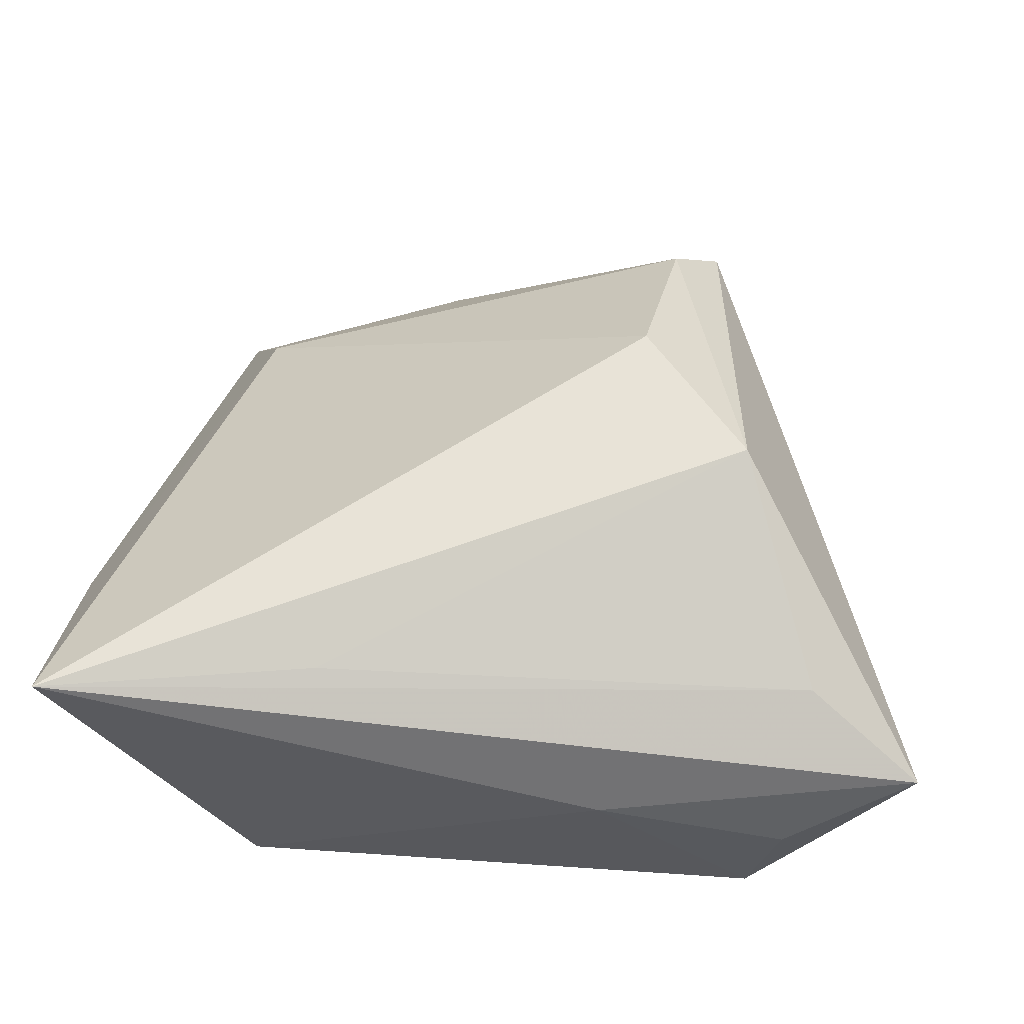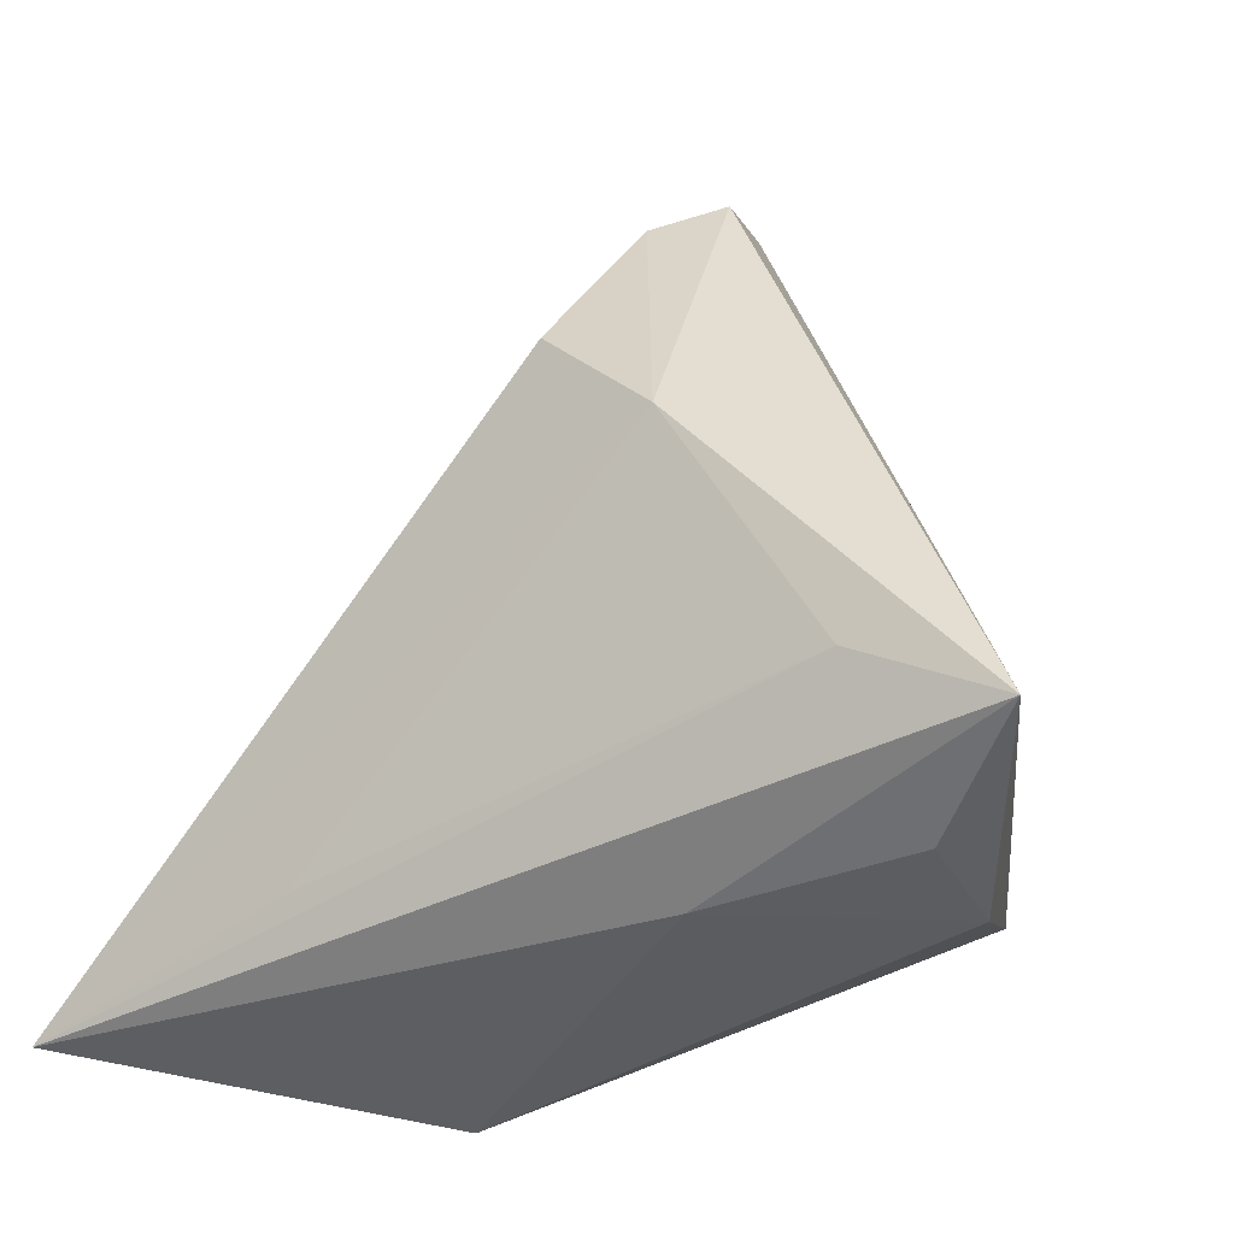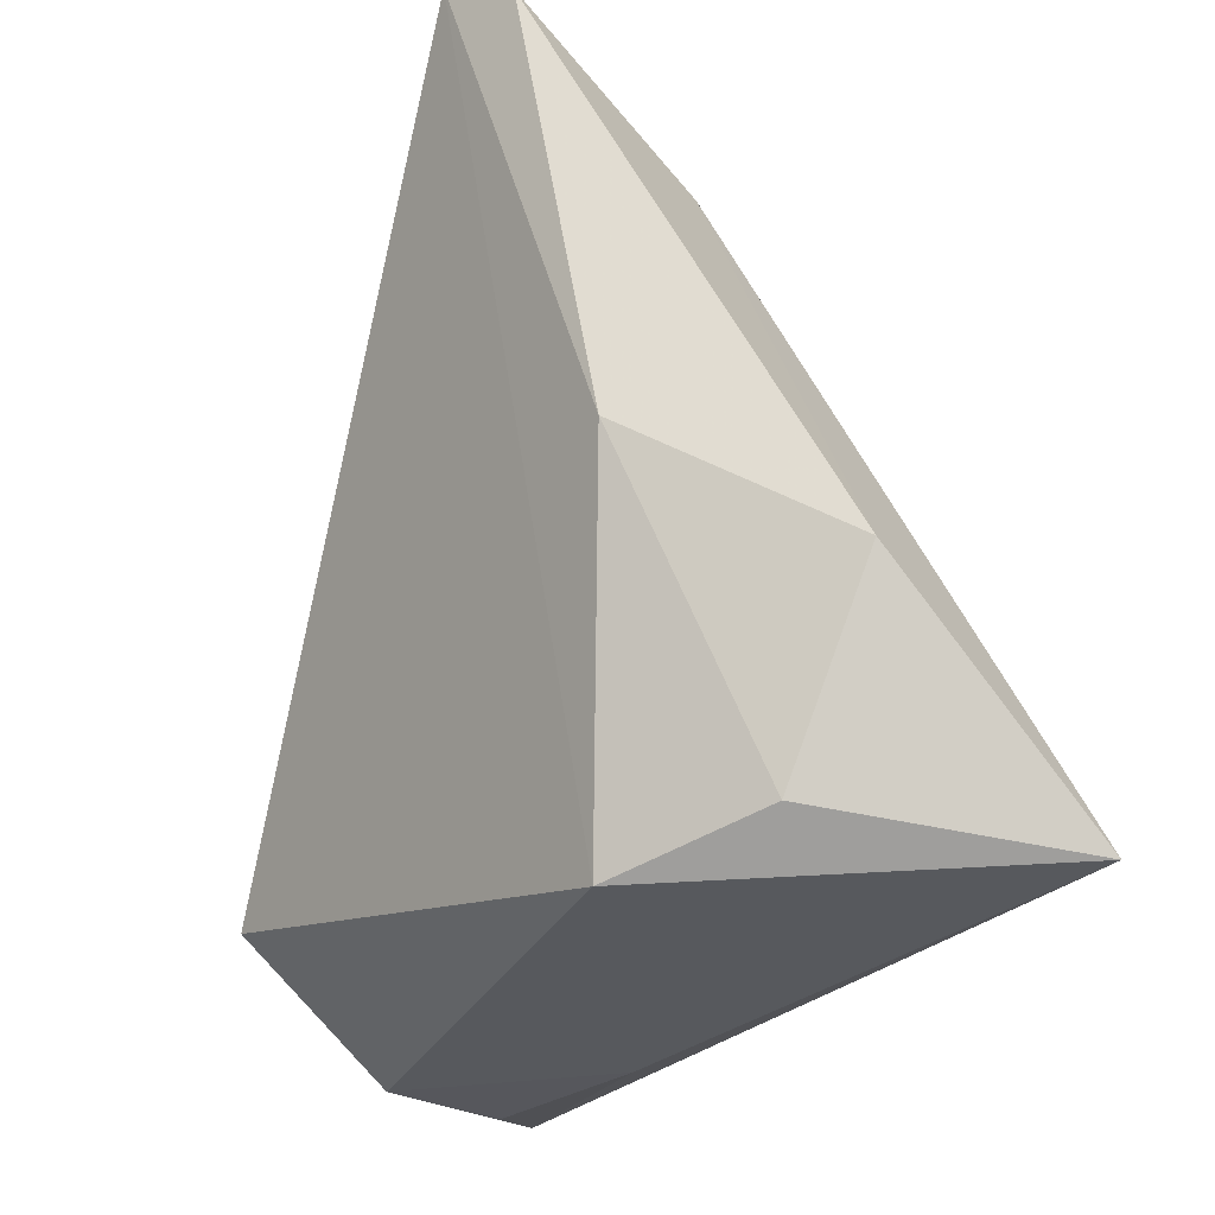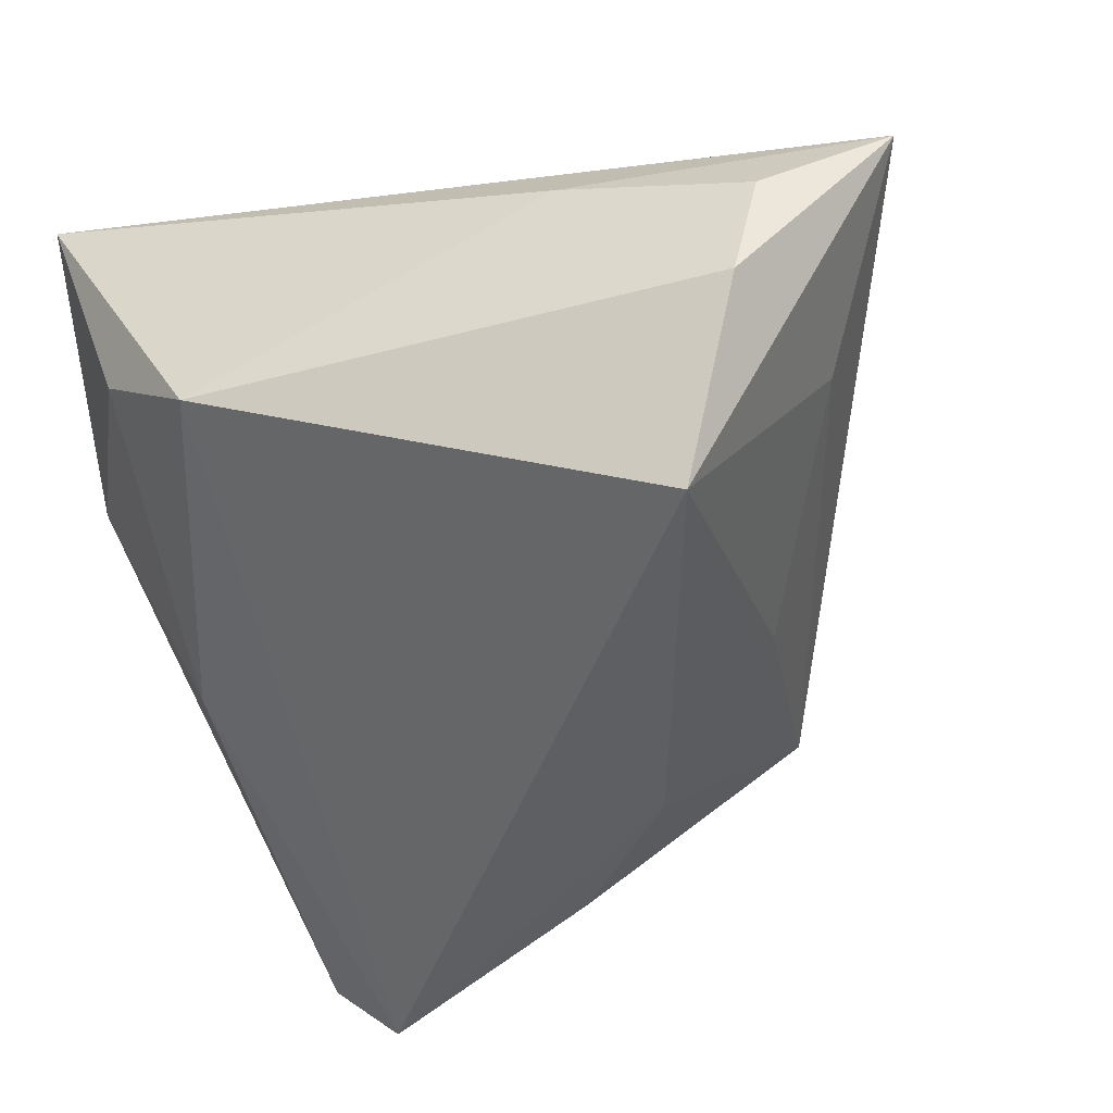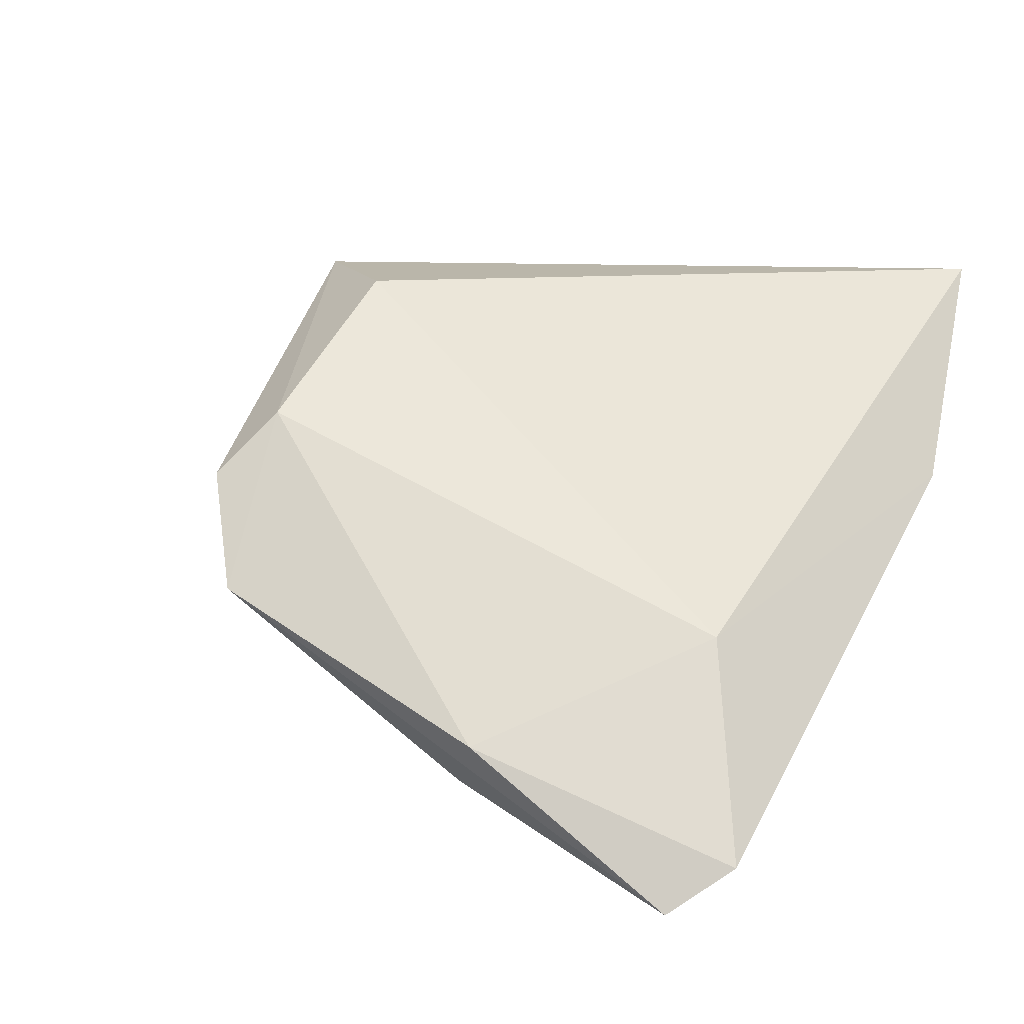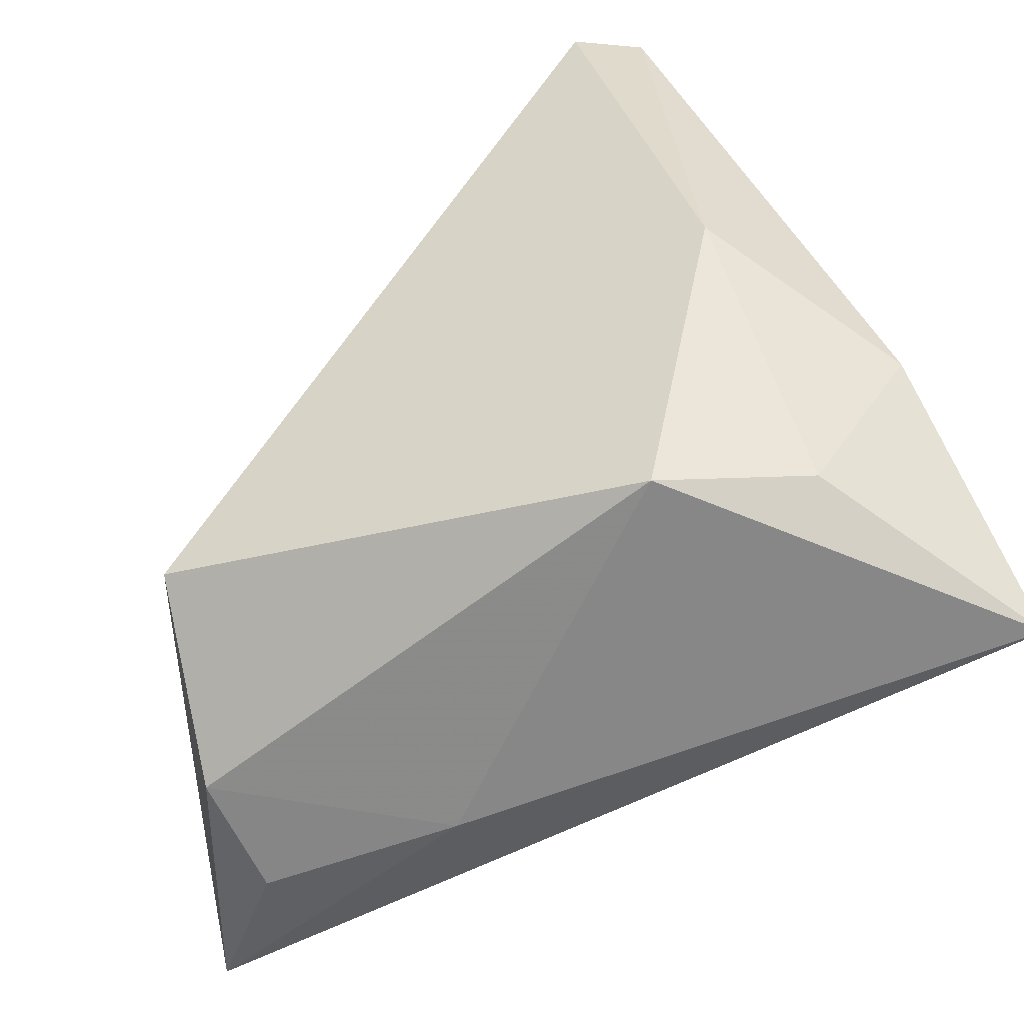
<metadata>
{"format":"obj","ext":"obj","renderer":"f3d","projection":"perspective","resolution":1024,"background":"white","views":[{"elev":58.4,"azim":5.5,"up":"+Z"},{"elev":-37.3,"azim":38.8,"up":"+Y"},{"elev":-29.4,"azim":-110.9,"up":"+Y"},{"elev":-47.2,"azim":18.1,"up":"+Z"},{"elev":16.1,"azim":-158.7,"up":"+Z"},{"elev":-62.6,"azim":-141.0,"up":"+Y"}]}
</metadata>
<code>
v 0.008374 0.0297 -0.01939
v 0.01748 0.01413 0.02894
v -0.02986 0.03145 -0.003628
v 0.02559 0.03945 0.01112
v -0.008199 0.04846 -0.01299
v -0.04245 -0.03438 0.02632
v 0.03871 -0.01051 -0.002835
v -0.005017 0.04371 -0.01911
v -0.03638 0.04478 -0.02364
v -0.04449 -0.01024 0.005228
v 0.05065 -0.02876 0.009995
v 0.03696 -0.03318 0.00181
v 0.02552 -0.02226 -0.02826
v -0.02273 -0.03438 -0.01077
v -0.03573 0.001856 -0.01526
v 0.02041 0.03447 0.01743
v 0.0249 0.01698 -0.01
v 0.02118 0.04589 0.0001796
v -0.01418 -0.02821 0.02387
v 0.03837 -0.02207 0.01656
v -0.03002 0.04877 -0.02826
v 0.01647 -0.03438 0.008022
v -0.03437 -0.02992 0.0008223
v 0.03397 -0.03289 -0.01087
v 0.02939 0.0004003 0.02833
f 11 4 25
f 24 13 11
f 21 13 14
f 13 24 14
f 18 4 11
f 20 6 11
f 11 25 20
f 6 25 2
f 2 3 6
f 11 6 22
f 6 14 22
f 22 14 24
f 1 13 21
f 1 18 13
f 13 18 17
f 7 18 11
f 11 13 7
f 7 17 18
f 13 17 7
f 19 25 6
f 6 20 19
f 19 20 25
f 16 25 4
f 16 2 25
f 3 2 16
f 4 18 16
f 6 3 10
f 3 9 10
f 5 18 21
f 21 9 5
f 5 16 18
f 5 9 3
f 3 16 5
f 12 24 11
f 11 22 12
f 12 22 24
f 21 18 8
f 8 1 21
f 18 1 8
f 23 14 6
f 6 10 23
f 15 10 9
f 21 14 15
f 15 9 21
f 14 23 15
f 15 23 10

</code>
